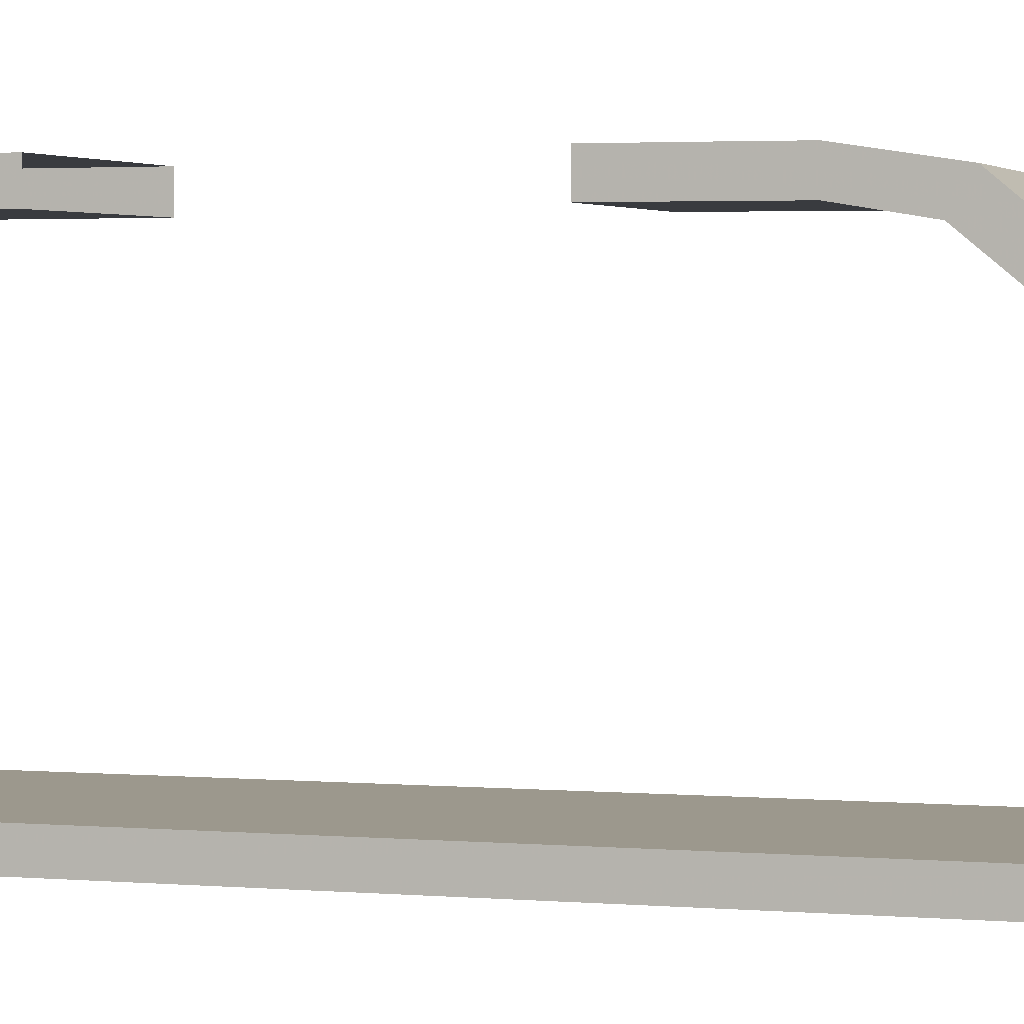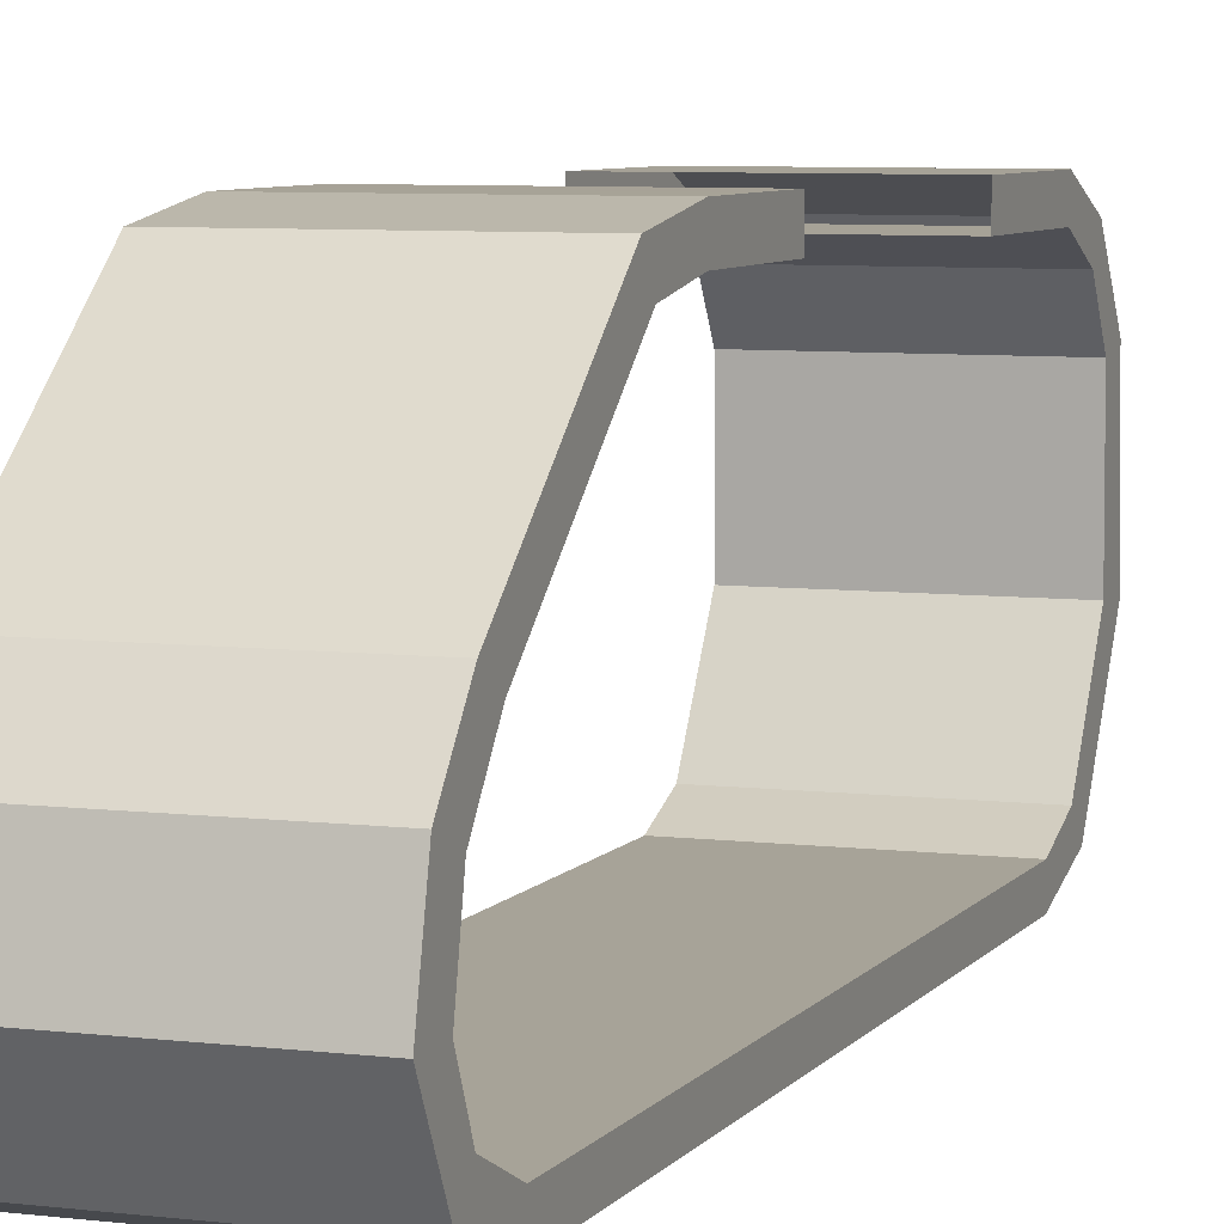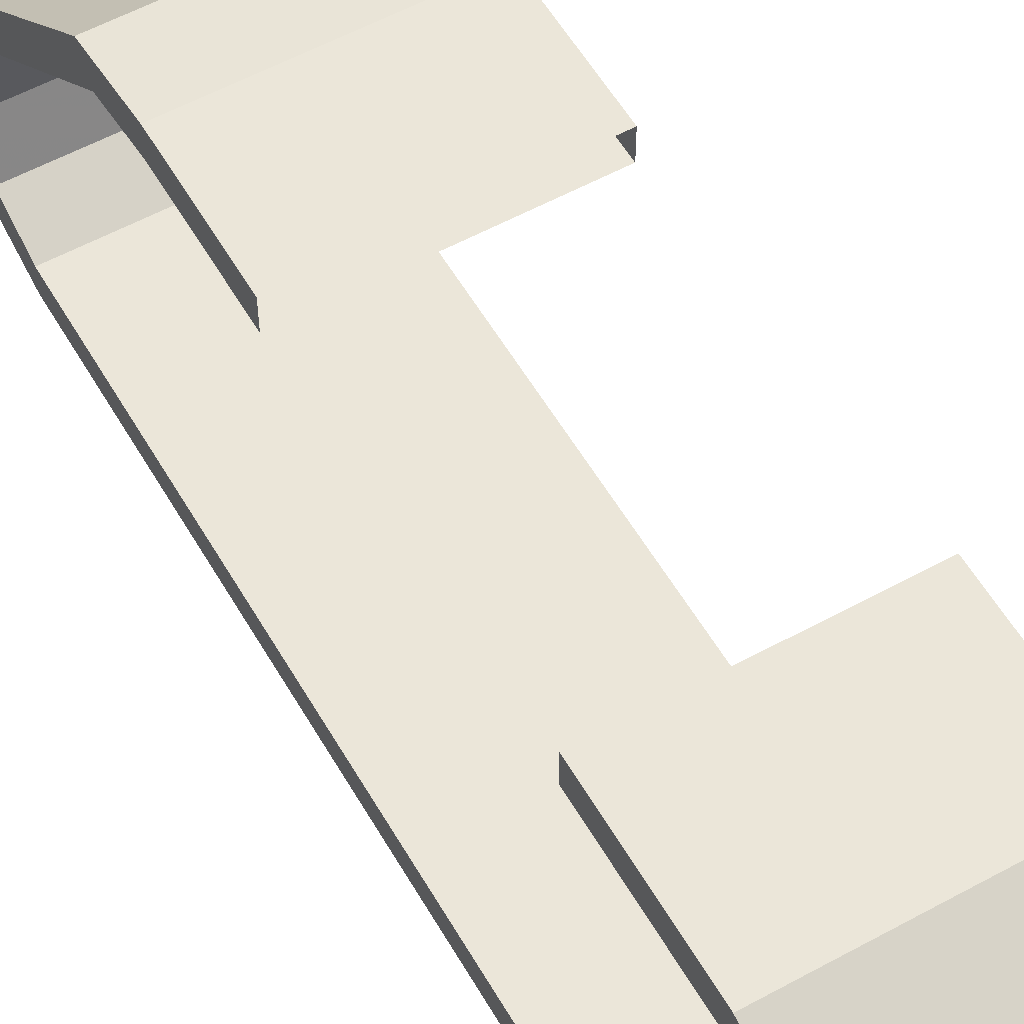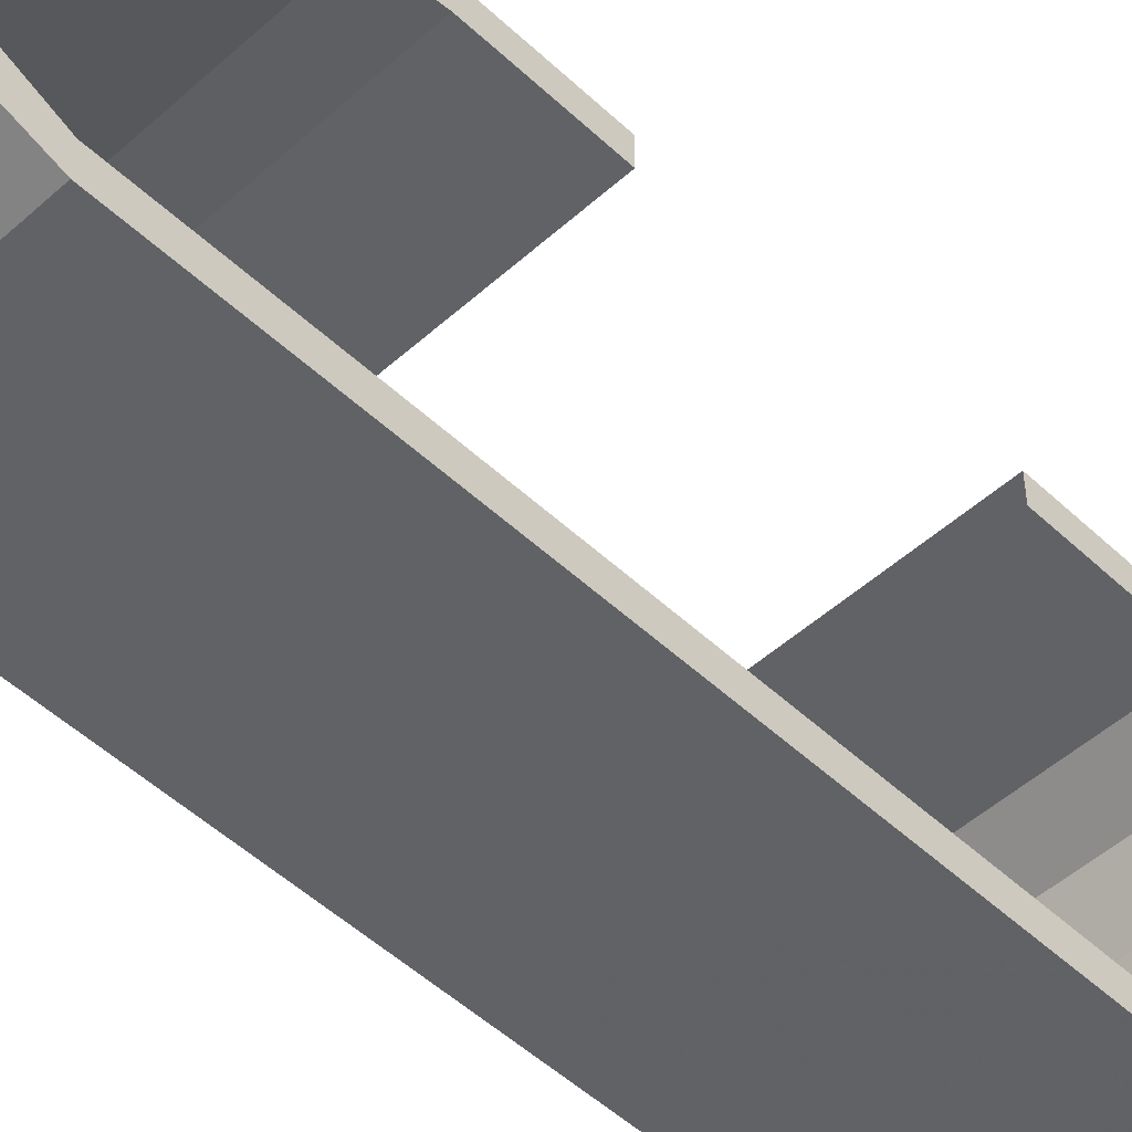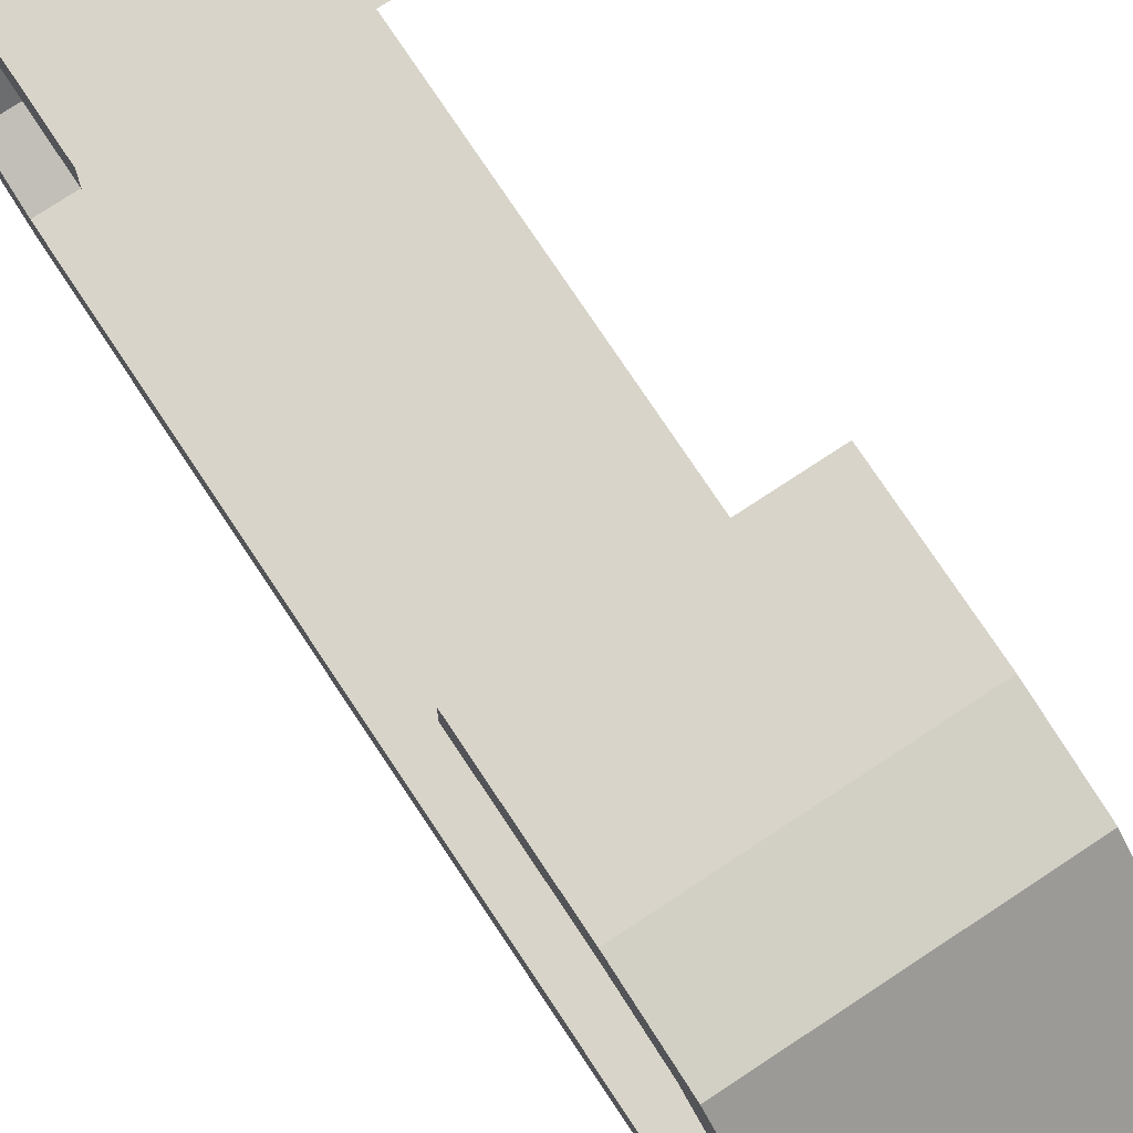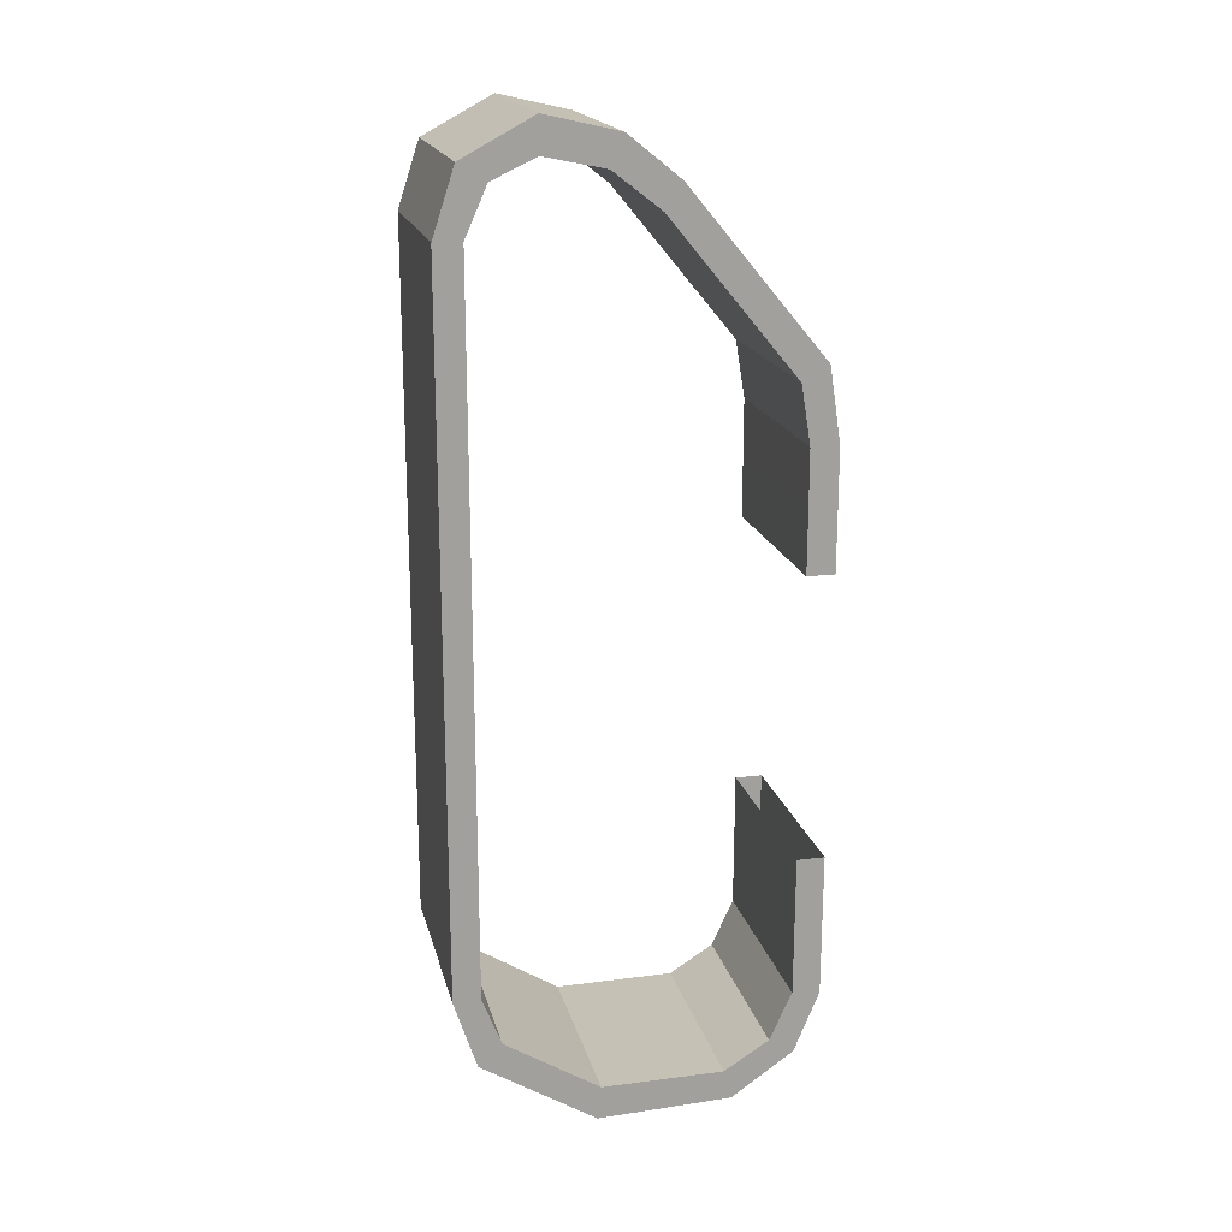
<metadata>
{"format":"obj","ext":"obj","renderer":"f3d","projection":"perspective","resolution":1024,"background":"white","views":[{"elev":3.0,"azim":-73.7,"up":"+Y"},{"elev":6.7,"azim":19.9,"up":"+Y"},{"elev":56.5,"azim":150.2,"up":"+Y"},{"elev":-50.5,"azim":44.4,"up":"+Y"},{"elev":75.4,"azim":-33.5,"up":"+Y"},{"elev":18.4,"azim":76.8,"up":"+Z"}]}
</metadata>
<code>
v -2.679 -1.751 2.938
v -1.263 -1.751 2.938
v -2.679 -1.898 2.491
v -1.263 -1.898 2.491
v -1.263 -0.03 -3.28
v -2.679 -0.03 -3.28
v -1.263 -0.949 -3.311
v -2.679 -0.949 -3.311
v -2.679 -1.269 3.197
v -1.263 -1.269 3.197
v -1.263 -1.565 2.821
v -1.263 -1.712 2.49
v -1.263 -0.085 -3.073
v -1.263 -0.923 -3.08
v -1.263 -1.269 2.959
v -2.679 -0.085 -3.073
v -2.679 -0.923 -3.08
v -2.679 -1.269 2.959
v -2.679 -1.565 2.821
v -2.679 0.397 -2.983
v -1.263 0.397 -2.983
v -2.679 0.57 -2.563
v -1.263 0.57 -2.563
v -1.263 0.225 -2.878
v -1.263 0.379 -2.543
v -2.679 0.225 -2.878
v -2.679 0.379 -2.543
v -1.263 0.583 0.767
v -1.263 0.583 1.173
v -2.679 0.583 0.767
v -2.679 0.583 1.173
v -1.263 0.392 0.767
v -1.263 0.392 1.174
v -2.679 0.392 0.767
v -2.679 0.392 1.174
v -2.679 0.506 1.683
v -1.263 0.506 1.683
v -1.263 0.326 1.576
v -2.679 0.326 1.576
v -2.679 -1.712 2.49
v -1.263 -1.894 -2.337
v -1.263 -1.739 -2.818
v -2.679 -1.894 -2.337
v -2.679 -1.739 -2.818
v -2.679 -1.577 -2.671
v -1.263 -1.577 -2.671
v -2.679 -1.708 -2.337
v -1.263 -1.708 -2.337
v -2.679 0.582 0.351
v -1.263 0.582 0.351
v -1.263 0.391 0.351
v -2.679 0.391 0.351
v -1.263 -1.896 -0.476
v -1.263 -1.71 -0.476
v -1.263 -0.42 2.799
v -1.263 -0.536 2.624
v -2.679 -0.77 3.082
v -1.263 -0.77 3.082
v -1.263 -0.858 2.874
v -2.679 -0.858 2.874
v -2.679 -0.42 2.799
v -2.679 -0.536 2.624
v -2.679 -1.896 -0.476
v -2.679 -1.71 -0.476
v -1.263 0.574 -1.577
v -2.679 0.574 -1.577
v -1.263 0.572 -2.071
v -2.679 0.572 -2.071
v -1.263 0.383 -1.577
v -1.263 0.381 -2.071
v -2.679 0.383 -1.577
v -2.679 0.381 -2.071
o DUMMY
f 3 2 1
f 4 2 3
f 4 4 3
f 5 4 4
f 5 5 4
f 6 5 5
f 7 6 5
f 8 6 7
f 8 8 7
f 9 8 8
f 9 9 8
f 10 9 9
f 1 10 9
f 2 10 1
f 2 2 1
f 2 2 2
f 2 2 2
f 11 2 2
f 4 11 2
f 12 11 4
f 12 12 4
f 13 12 12
f 13 13 12
f 5 13 13
f 14 5 13
f 7 5 14
f 7 7 14
f 15 7 7
f 15 15 7
f 11 15 15
f 10 11 15
f 2 11 10
f 2 2 10
f 16 2 2
f 16 16 2
f 13 16 16
f 17 13 16
f 14 13 17
f 14 14 17
f 18 14 14
f 18 18 14
f 19 18 18
f 15 19 18
f 11 19 15
f 11 11 15
f 20 11 11
f 20 20 11
f 21 20 20
f 22 21 20
f 23 21 22
f 23 23 22
f 21 23 23
f 21 21 23
f 24 21 21
f 23 24 21
f 25 24 23
f 25 25 23
f 24 25 25
f 24 24 25
f 26 24 24
f 25 26 24
f 27 26 25
f 27 27 25
f 28 27 27
f 28 28 27
f 29 28 28
f 30 29 28
f 31 29 30
f 31 31 30
f 32 31 31
f 32 32 31
f 33 32 32
f 28 33 32
f 29 33 28
f 29 29 28
f 34 29 29
f 34 34 29
f 35 34 34
f 32 35 34
f 33 35 32
f 33 33 32
f 31 33 33
f 31 31 33
f 29 31 31
f 36 29 31
f 37 29 36
f 37 37 36
f 33 37 37
f 33 33 37
f 38 33 33
f 29 38 33
f 37 38 29
f 37 37 29
f 33 37 37
f 33 33 37
f 35 33 33
f 38 35 33
f 39 35 38
f 39 39 38
f 40 39 39
f 40 40 39
f 12 40 40
f 19 12 40
f 11 12 19
f 11 11 19
f 6 11 11
f 6 6 11
f 5 6 6
f 20 5 6
f 21 5 20
f 21 21 20
f 5 21 21
f 5 5 21
f 13 5 5
f 21 13 5
f 24 13 21
f 24 24 21
f 13 24 24
f 13 13 24
f 16 13 13
f 24 16 13
f 26 16 24
f 26 26 24
f 41 26 26
f 41 41 26
f 42 41 41
f 43 42 41
f 44 42 43
f 44 44 43
f 45 44 44
f 45 45 44
f 46 45 45
f 47 46 45
f 48 46 47
f 48 48 47
f 30 48 48
f 30 30 48
f 49 30 30
f 28 49 30
f 50 49 28
f 50 50 28
f 28 50 50
f 28 28 50
f 50 28 28
f 32 50 28
f 51 50 32
f 51 51 32
f 32 51 51
f 32 32 51
f 51 32 32
f 34 51 32
f 52 51 34
f 52 52 34
f 42 52 52
f 42 42 52
f 41 42 42
f 46 41 42
f 48 41 46
f 48 48 46
f 4 48 48
f 4 4 48
f 12 4 4
f 53 12 4
f 54 12 53
f 54 54 53
f 37 54 54
f 37 37 54
f 38 37 37
f 55 38 37
f 56 38 55
f 56 56 55
f 57 56 56
f 57 57 56
f 58 57 57
f 9 58 57
f 10 58 9
f 10 10 9
f 59 10 10
f 59 59 10
f 15 59 59
f 58 15 59
f 10 15 58
f 10 10 58
f 59 10 10
f 59 59 10
f 60 59 59
f 15 60 59
f 18 60 15
f 18 18 15
f 7 18 18
f 7 7 18
f 8 7 7
f 42 8 7
f 44 8 42
f 44 44 42
f 46 44 44
f 46 46 44
f 14 46 46
f 42 14 46
f 7 14 42
f 7 7 42
f 17 7 7
f 17 17 7
f 14 17 17
f 45 14 17
f 46 14 45
f 46 46 45
f 58 46 46
f 58 58 46
f 57 58 58
f 55 57 58
f 61 57 55
f 61 61 55
f 56 61 61
f 56 56 61
f 59 56 56
f 55 59 56
f 58 59 55
f 58 58 55
f 60 58 58
f 60 60 58
f 59 60 60
f 62 59 60
f 56 59 62
f 56 56 62
f 63 56 56
f 63 63 56
f 3 63 63
f 53 3 63
f 4 3 53
f 4 4 53
f 54 4 4
f 54 54 4
f 12 54 54
f 64 12 54
f 40 12 64
f 40 40 64
f 48 40 40
f 48 48 40
f 41 48 48
f 54 41 48
f 53 41 54
f 53 53 54
f 63 53 53
f 63 63 53
f 53 63 63
f 43 53 63
f 41 53 43
f 41 41 43
f 54 41 41
f 54 54 41
f 64 54 54
f 48 64 54
f 47 64 48
f 47 47 48
f 65 47 47
f 65 65 47
f 66 65 65
f 67 66 65
f 68 66 67
f 68 68 67
f 69 68 68
f 69 69 68
f 65 69 69
f 70 65 69
f 67 65 70
f 67 67 70
f 71 67 67
f 71 71 67
f 69 71 71
f 72 69 71
f 70 69 72
f 70 70 72
f 67 70 70
f 67 67 70
f 68 67 67
f 23 68 67
f 22 68 23
f 22 22 23
f 70 22 22
f 70 70 22
f 67 70 70
f 25 67 70
f 23 67 25
f 23 23 25
f 72 23 23
f 72 72 23
f 70 72 72
f 27 70 72
f 25 70 27
f 25 25 27
f 37 25 25
f 37 37 25
f 55 37 37
f 36 55 37
f 61 55 36
f 61 61 36
f 39 61 61
f 39 39 61
f 62 39 39
f 38 62 39
f 56 62 38
f 56 56 38
f 1 56 56
f 1 1 56
f 3 1 1
f 19 3 1
f 40 3 19
f 40 40 19
f 16 40 40
f 16 16 40
f 17 16 16
f 6 17 16
f 8 17 6
f 8 8 6
f 18 8 8
f 18 18 8
f 9 18 18
f 19 9 18
f 1 9 19
f 1 1 19
f 20 1 1
f 20 20 1
f 22 20 20
f 26 22 20
f 27 22 26
f 27 27 26
f 34 27 27
f 34 34 27
f 30 34 34
f 35 30 34
f 31 30 35
f 31 31 35
f 35 31 31
f 35 35 31
f 31 35 35
f 39 31 35
f 36 31 39
f 36 36 39
f 6 36 36
f 6 6 36
f 20 6 6
f 16 20 6
f 26 20 16
f 26 26 16
f 30 26 26
f 30 30 26
f 34 30 30
f 49 34 30
f 52 34 49
f 52 52 49
f 44 52 52
f 44 44 52
f 45 44 44
f 43 45 44
f 47 45 43
f 47 47 43
f 64 47 47
f 64 64 47
f 40 64 64
f 63 40 64
f 3 40 63
f 3 3 63
f 62 3 3
f 62 62 3
f 39 62 62
f 61 39 62
f 36 39 61
f 36 36 61
f 60 36 36
f 60 60 36
f 57 60 60
f 18 57 60
f 9 57 18
f 9 9 18
f 45 9 9
f 45 45 9
f 44 45 45
f 17 44 45
f 8 44 17
f 8 8 17
f 62 8 8
f 62 62 8
f 61 62 62
f 60 61 62
f 57 61 60
f 57 57 60
f 63 57 57
f 63 63 57
f 43 63 63
f 64 43 63
f 47 43 64
f 47 47 64
f 71 47 47
f 71 71 47
f 72 71 71
f 66 72 71
f 68 72 66
f 68 68 66
f 72 68 68
f 72 72 68
f 27 72 72
f 68 27 72
f 22 27 68

</code>
